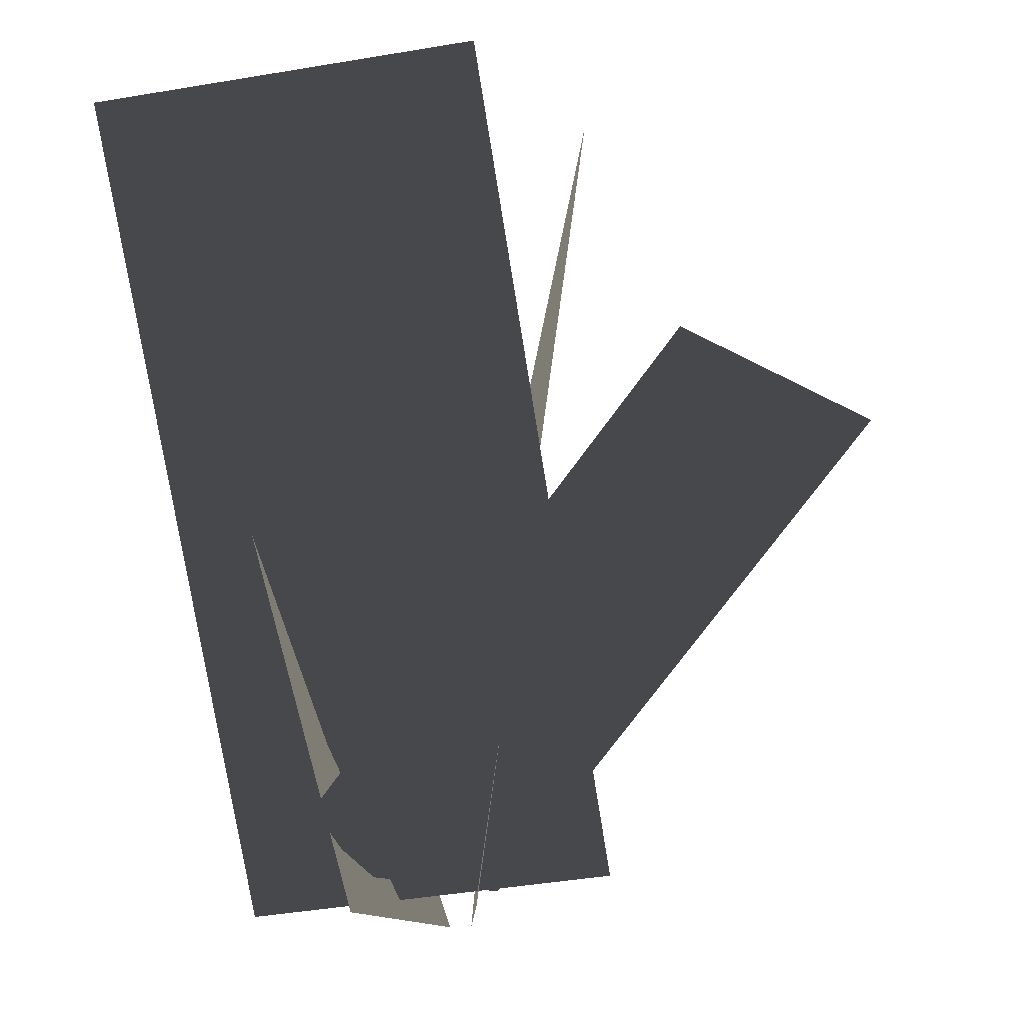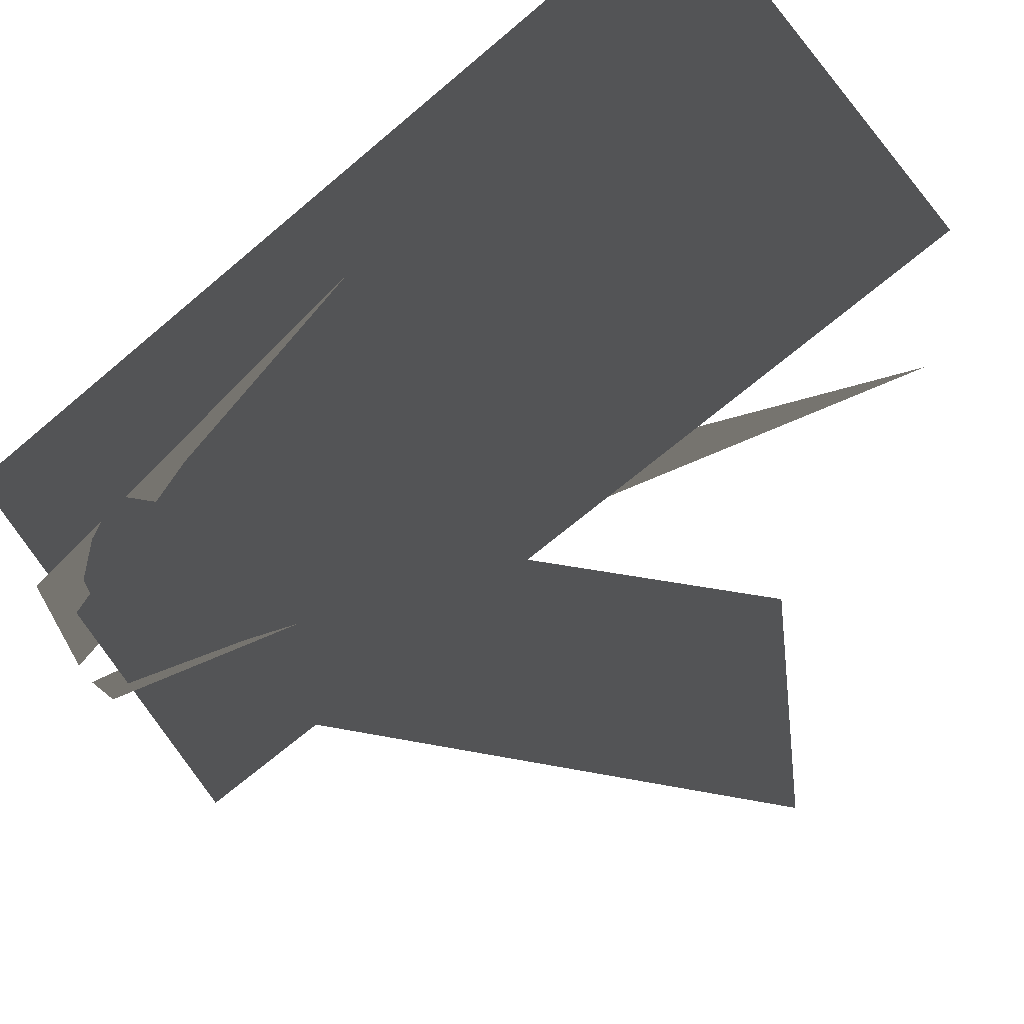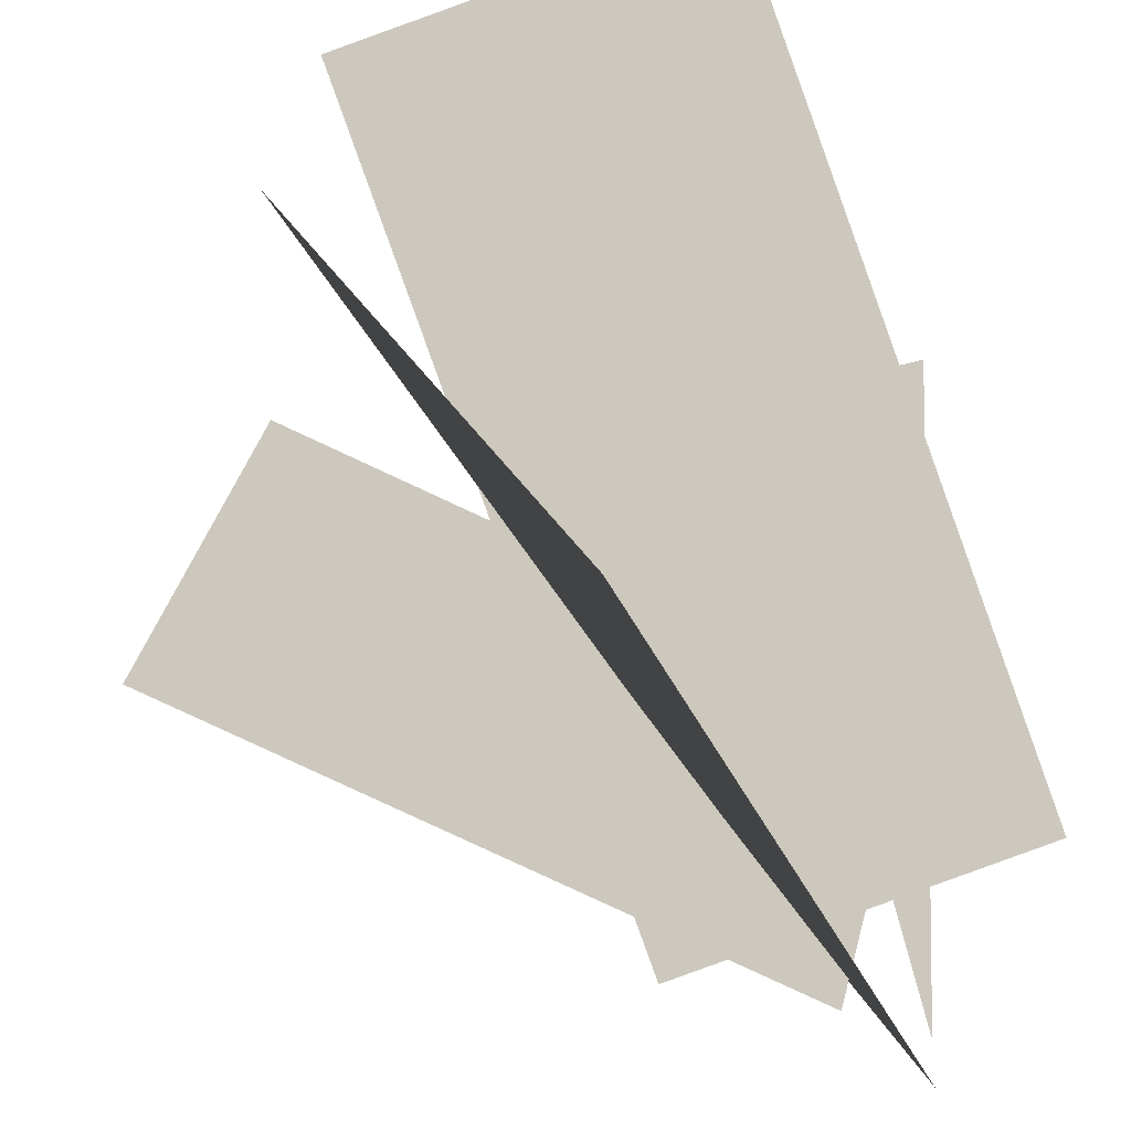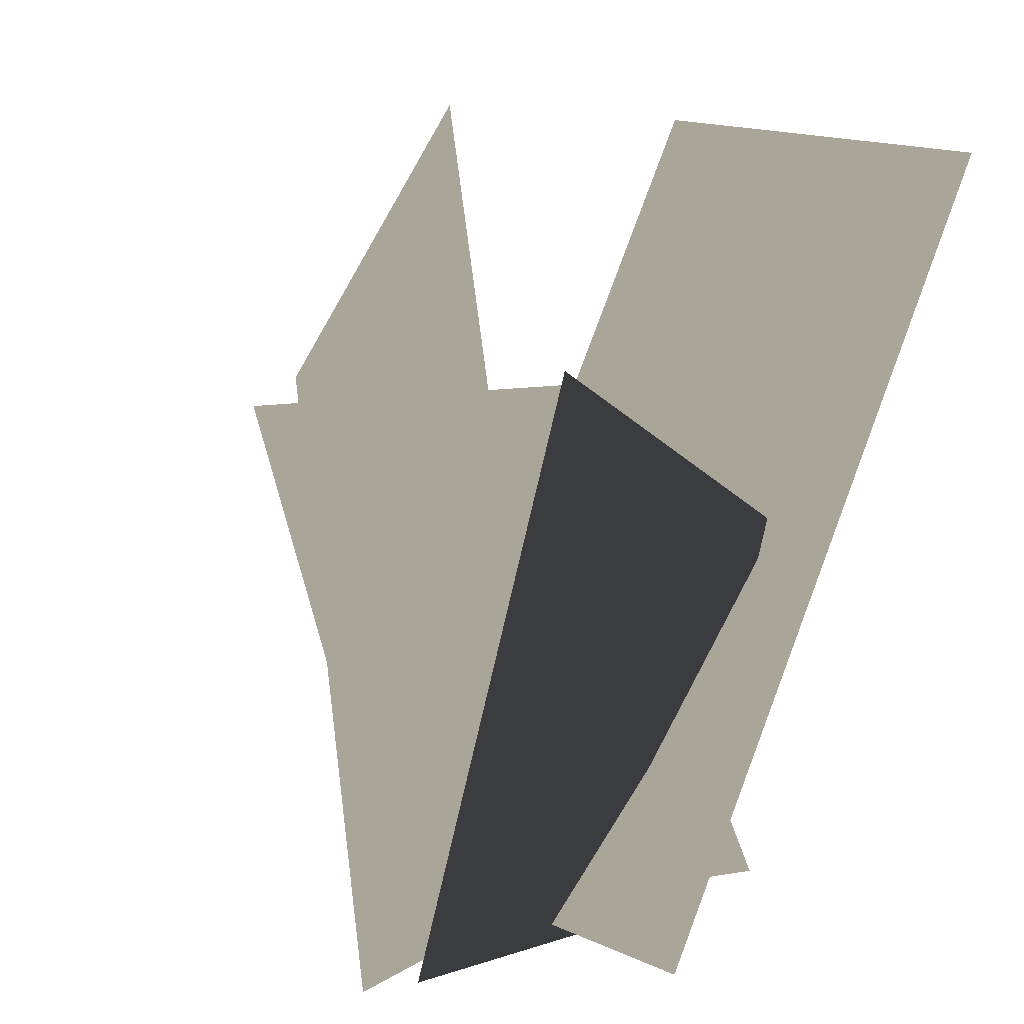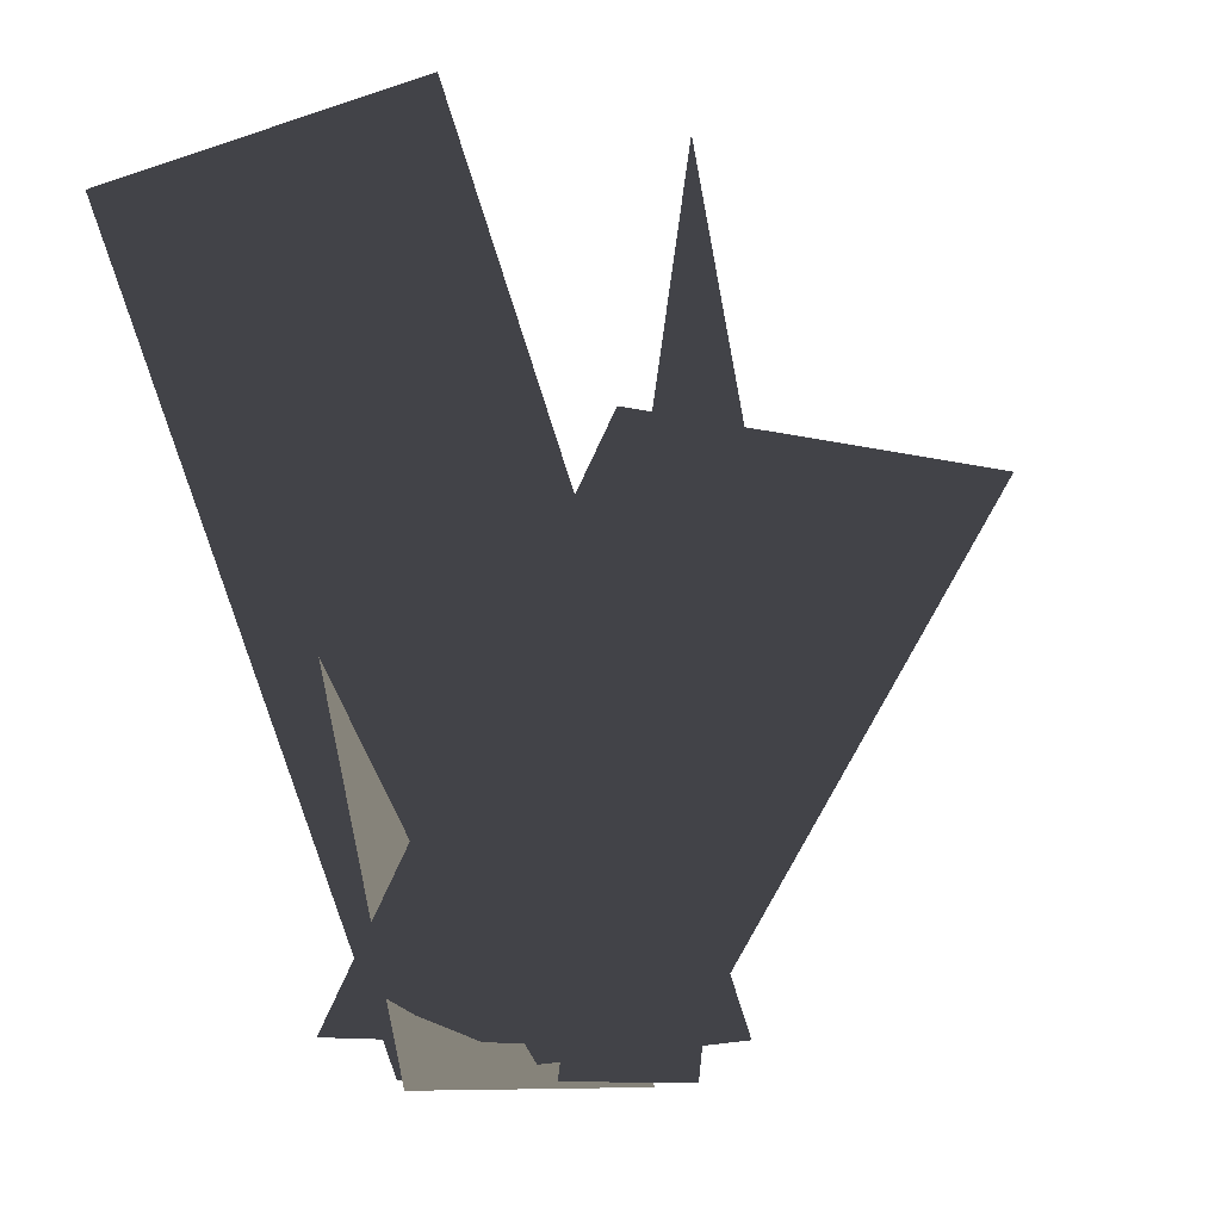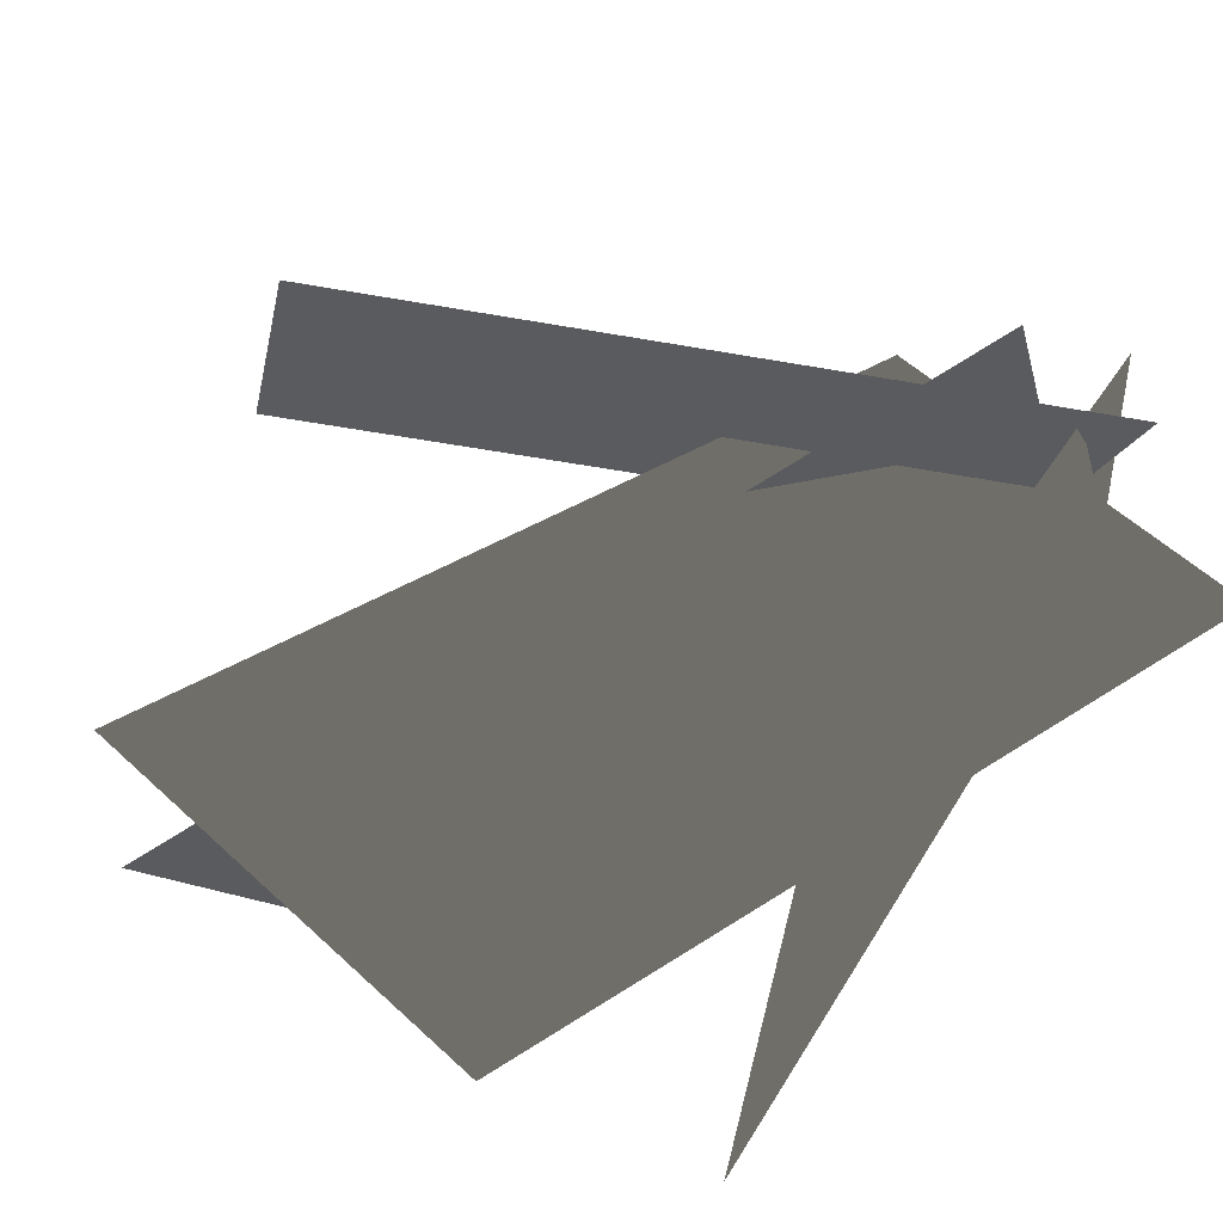
<metadata>
{"format":"obj","ext":"obj","renderer":"f3d","projection":"perspective","resolution":1024,"background":"white","views":[{"elev":-11.2,"azim":18.4,"up":"+Y"},{"elev":72.4,"azim":58.8,"up":"+Z"},{"elev":-59.4,"azim":-156.2,"up":"+Z"},{"elev":7.4,"azim":-128.1,"up":"+Y"},{"elev":-7.6,"azim":41.6,"up":"+Y"},{"elev":64.4,"azim":-128.8,"up":"+Z"}]}
</metadata>
<code>
g grassThinSprig02_LOD3
v 0.4282 1.98 -0.01667
v 0.1767 -0.1487 0.152
v -0.1402 -0.1796 -0.7101
v -0.022 1.313 -0.807
v -0.699 1.354 -0.5405
v -0.1496 -0.1857 -0.5525
v -0.08482 -0.1697 0.3641
v -0.4095 0.9215 0.368
v -0.5988 1.849 0.8975
v -0.5376 -0.1662 -0.05332
v 0.4281 -0.06109 -0.214
v 0.3669 1.954 0.7368
v 0.8913 1.166 0.7626
v -0.2648 -0.05438 0.461
v 0.01703 -0.08837 -0.4818
v 1.173 1.132 -0.1802
g grassThinSprig02_LOD3_0
f 3 2 1
f 4 3 1
f 7 6 5
f 8 7 5
f 11 10 9
f 12 11 9
f 15 14 13
f 16 15 13

</code>
